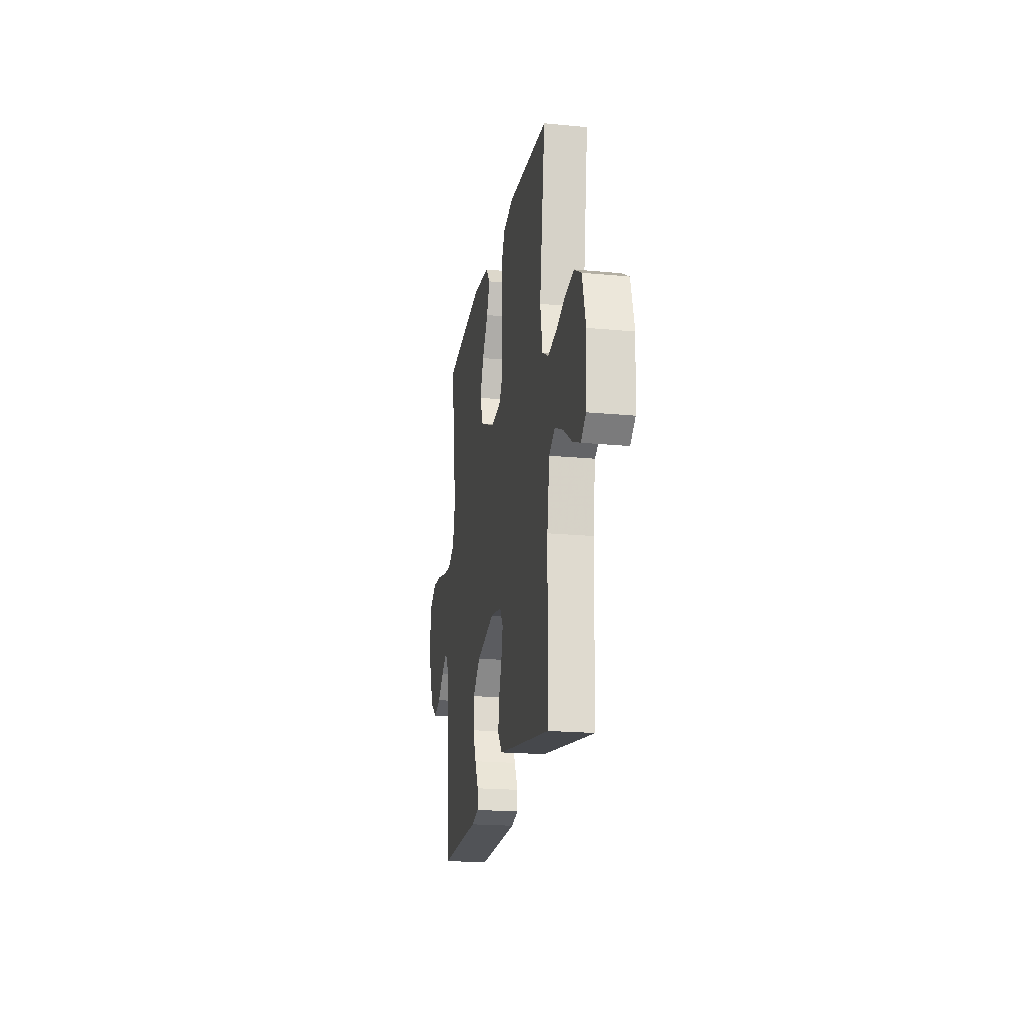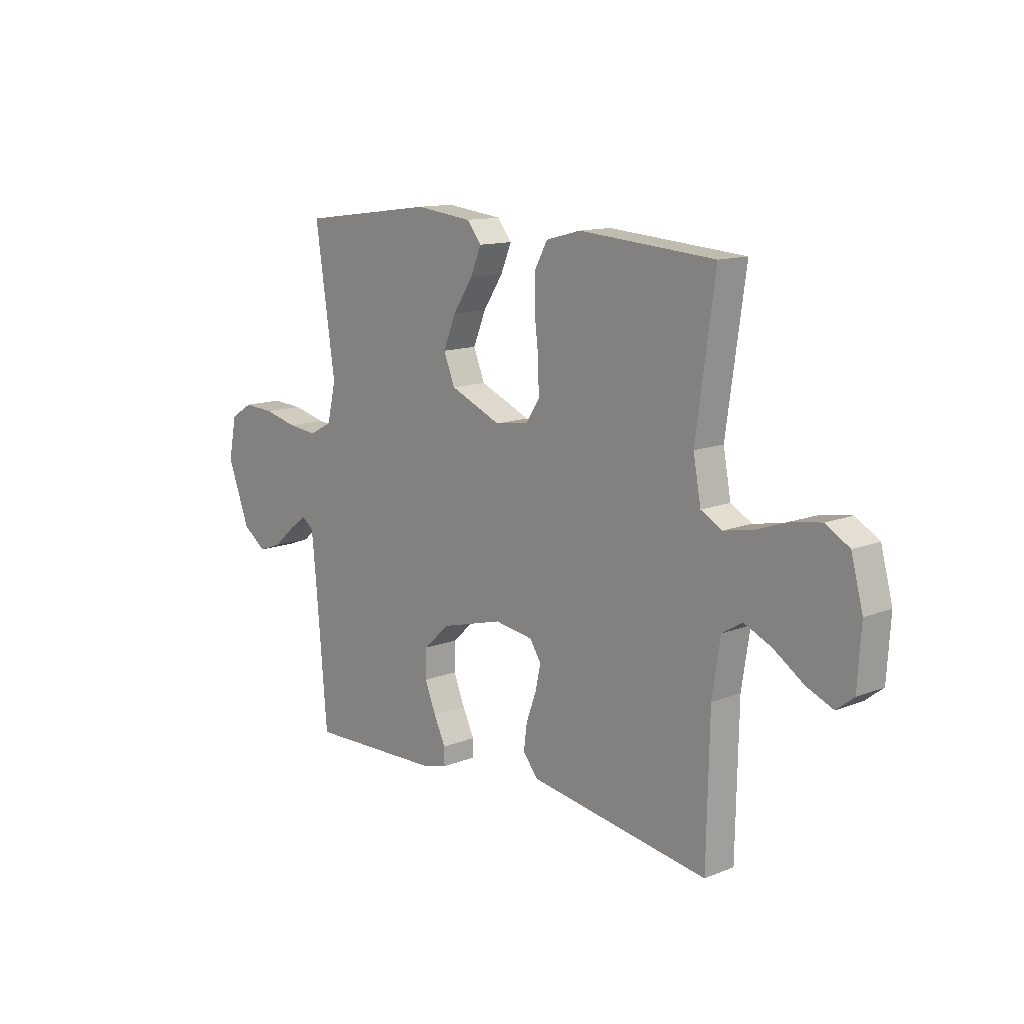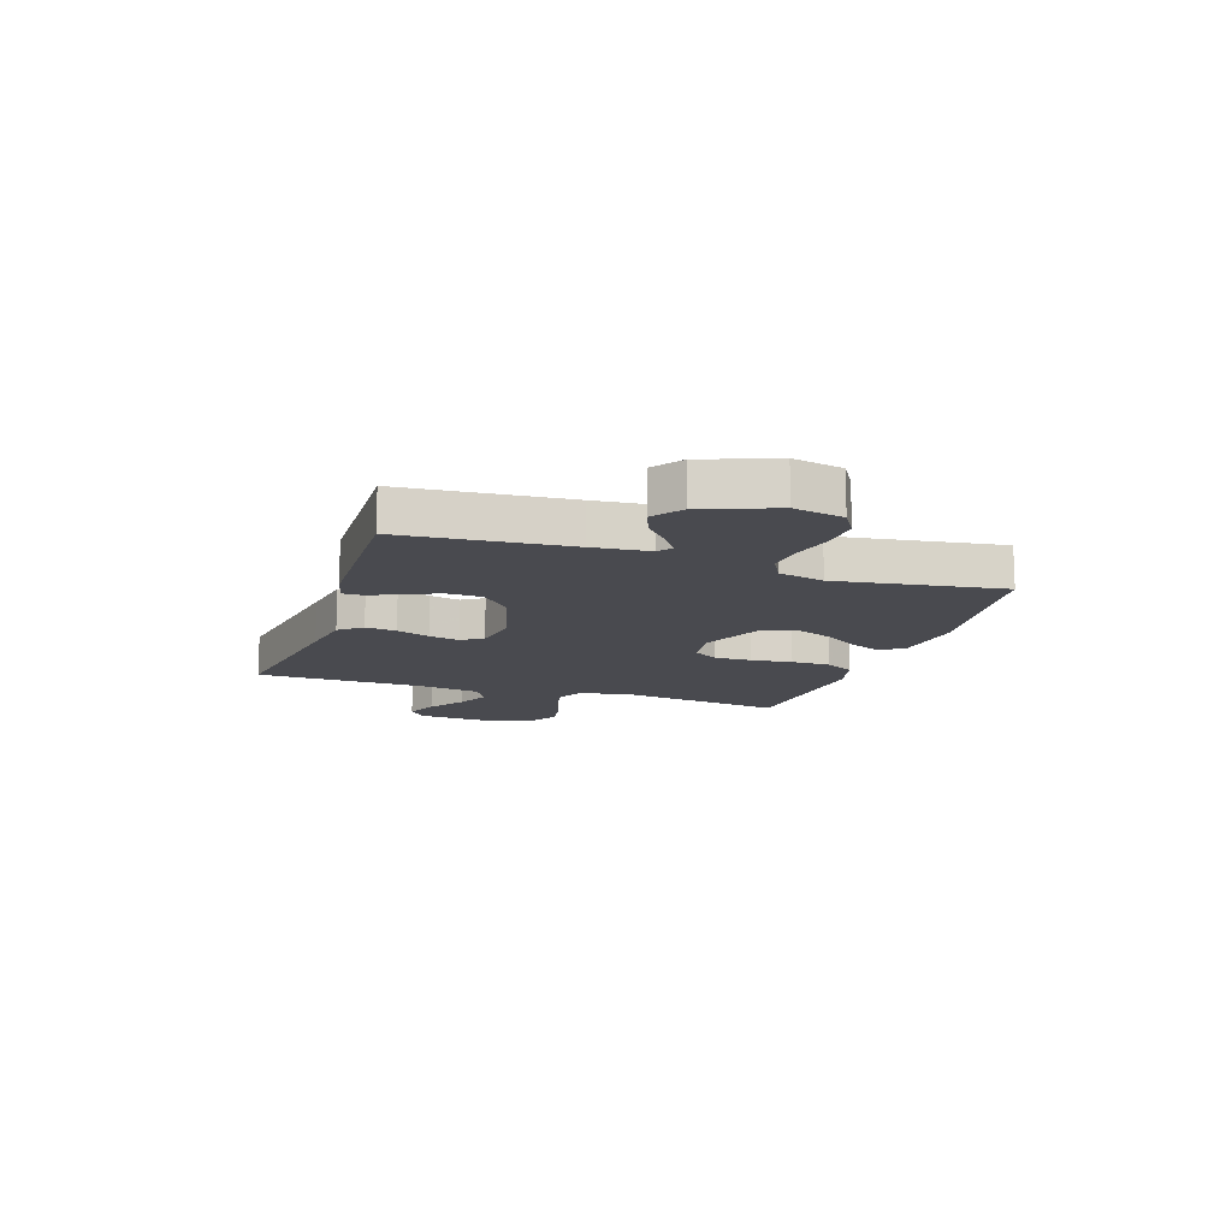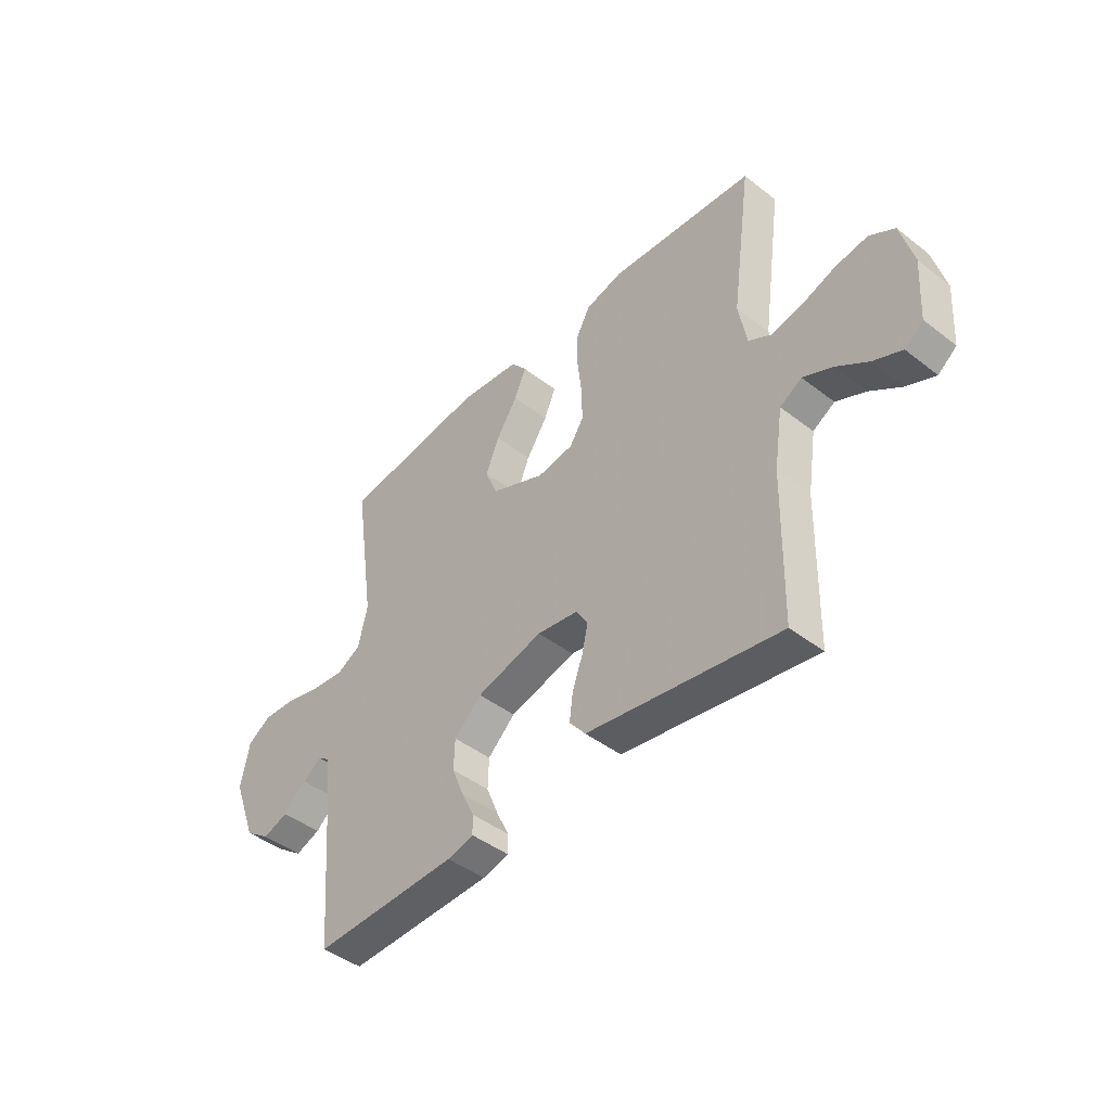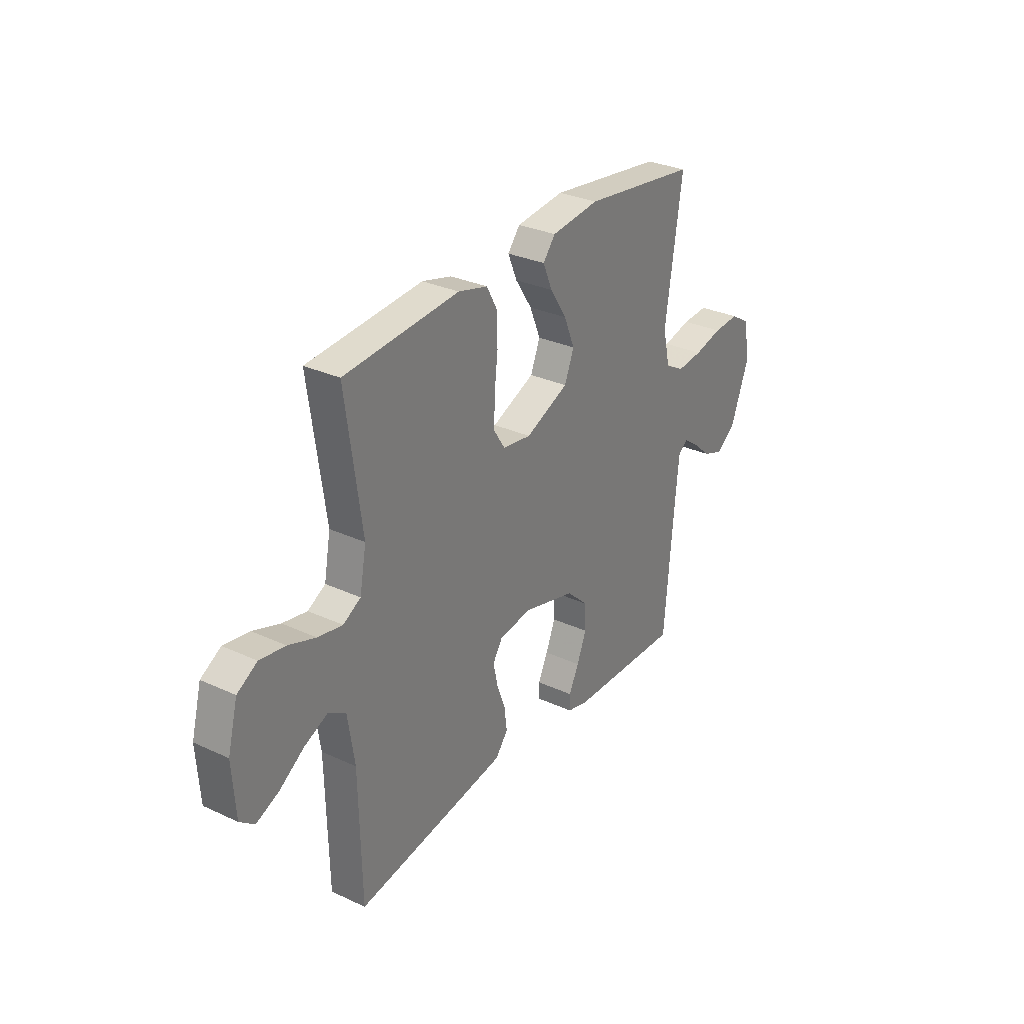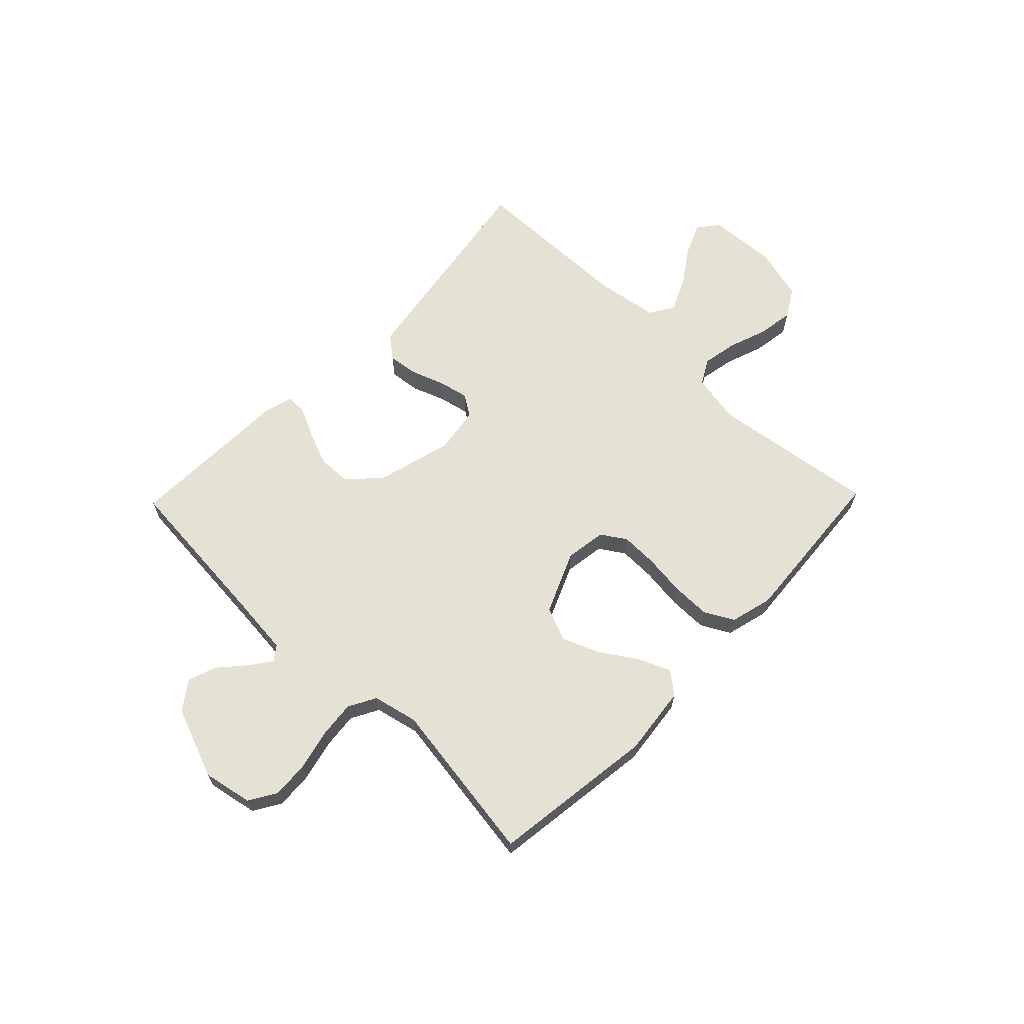
<metadata>
{"format":"obj","ext":"obj","renderer":"f3d","projection":"perspective","resolution":1024,"background":"white","views":[{"elev":-20.2,"azim":80.1,"up":"+Z"},{"elev":12.7,"azim":47.6,"up":"+Z"},{"elev":-13.5,"azim":-108.4,"up":"+Y"},{"elev":-44.3,"azim":47.9,"up":"+Z"},{"elev":30.3,"azim":123.8,"up":"+Z"},{"elev":65.0,"azim":-45.9,"up":"+Y"}]}
</metadata>
<code>
v 0.5 0.07 0.5
v 0.458 0.07 0.2
v 0.475 0.07 0.108
v 0.521 0.07 0.082
v 0.585 0.07 0.094
v 0.656 0.07 0.119
v 0.722 0.07 0.129
v 0.774 0.07 0.098
v 0.8 0.07 0
v 0.792 0.07 -0.124
v 0.754 0.07 -0.154
v 0.696 0.07 -0.129
v 0.63 0.07 -0.084
v 0.569 0.07 -0.056
v 0.524 0.07 -0.083
v 0.506 0.07 -0.2
v 0.5 0.07 -0.5
v 0.2 0.07 -0.452
v 0.102 0.07 -0.436
v 0.069 0.07 -0.395
v 0.076 0.07 -0.339
v 0.098 0.07 -0.279
v 0.11 0.07 -0.224
v 0.085 0.07 -0.185
v 0 0.07 -0.172
v -0.138 0.07 -0.209
v -0.195 0.07 -0.262
v -0.197 0.07 -0.324
v -0.172 0.07 -0.386
v -0.146 0.07 -0.44
v -0.146 0.07 -0.478
v -0.2 0.07 -0.492
v -0.5 0.07 -0.5
v -0.525 0.07 -0.2
v -0.535 0.07 -0.098
v -0.561 0.07 -0.079
v -0.6 0.07 -0.107
v -0.648 0.07 -0.149
v -0.7 0.07 -0.168
v -0.752 0.07 -0.13
v -0.801 0.07 0
v -0.783 0.07 0.09
v -0.734 0.07 0.12
v -0.666 0.07 0.116
v -0.592 0.07 0.098
v -0.525 0.07 0.091
v -0.475 0.07 0.118
v -0.456 0.07 0.2
v -0.5 0.07 0.5
v -0.2 0.07 0.539
v -0.074 0.07 0.524
v -0.042 0.07 0.484
v -0.066 0.07 0.427
v -0.11 0.07 0.36
v -0.138 0.07 0.292
v -0.113 0.07 0.23
v 0 0.07 0.181
v 0.075 0.07 0.192
v 0.104 0.07 0.237
v 0.103 0.07 0.304
v 0.094 0.07 0.38
v 0.094 0.07 0.451
v 0.123 0.07 0.504
v 0.2 0.07 0.524
v 0.5 0 0.5
v 0.458 0 0.2
v 0.475 0 0.108
v 0.521 0 0.082
v 0.585 0 0.094
v 0.656 0 0.119
v 0.722 0 0.129
v 0.774 0 0.098
v 0.8 0 0
v 0.792 0 -0.124
v 0.754 0 -0.154
v 0.696 0 -0.129
v 0.63 0 -0.084
v 0.569 0 -0.056
v 0.524 0 -0.083
v 0.506 0 -0.2
v 0.5 0 -0.5
v 0.2 0 -0.452
v 0.102 0 -0.436
v 0.069 0 -0.395
v 0.076 0 -0.339
v 0.098 0 -0.279
v 0.11 0 -0.224
v 0.085 0 -0.185
v 0 0 -0.172
v -0.138 0 -0.209
v -0.195 0 -0.262
v -0.197 0 -0.324
v -0.172 0 -0.386
v -0.146 0 -0.44
v -0.146 0 -0.478
v -0.2 0 -0.492
v -0.5 0 -0.5
v -0.525 0 -0.2
v -0.535 0 -0.098
v -0.561 0 -0.079
v -0.6 0 -0.107
v -0.648 0 -0.149
v -0.7 0 -0.168
v -0.752 0 -0.13
v -0.801 0 0
v -0.783 0 0.09
v -0.734 0 0.12
v -0.666 0 0.116
v -0.592 0 0.098
v -0.525 0 0.091
v -0.475 0 0.118
v -0.456 0 0.2
v -0.5 0 0.5
v -0.2 0 0.539
v -0.074 0 0.524
v -0.042 0 0.484
v -0.066 0 0.427
v -0.11 0 0.36
v -0.138 0 0.292
v -0.113 0 0.23
v 0 0 0.181
v 0.075 0 0.192
v 0.104 0 0.237
v 0.103 0 0.304
v 0.094 0 0.38
v 0.094 0 0.451
v 0.123 0 0.504
v 0.2 0 0.524
f 63 64 1 2
f 60 61 62 63
f 59 60 63 2
f 58 59 2 3
f 57 58 3 4
f 51 52 53 54
f 51 54 55
f 48 49 50 51
f 47 48 51 55
f 46 47 55 56
f 42 43 44 45
f 42 45 46
f 41 42 46
f 40 41 46
f 37 38 39 40
f 36 37 40 46
f 35 36 46 56
f 31 32 33 34
f 29 30 31 34
f 28 29 34 35
f 27 28 35
f 26 27 35 56
f 19 20 21 22
f 19 22 23
f 16 17 18 19
f 15 16 19 23
f 14 15 23 24
f 10 11 12 13
f 10 13 14
f 9 10 14
f 8 9 14
f 5 6 7 8
f 4 5 8 14
f 57 4 14 24
f 25 26 56 57
f 24 25 57
f 66 65 128 127
f 127 126 125 124
f 66 127 124 123
f 67 66 123 122
f 68 67 122 121
f 118 117 116 115
f 119 118 115
f 115 114 113 112
f 119 115 112 111
f 120 119 111 110
f 109 108 107 106
f 110 109 106
f 110 106 105
f 110 105 104
f 104 103 102 101
f 110 104 101 100
f 120 110 100 99
f 98 97 96 95
f 98 95 94 93
f 99 98 93 92
f 99 92 91
f 120 99 91 90
f 86 85 84 83
f 87 86 83
f 83 82 81 80
f 87 83 80 79
f 88 87 79 78
f 77 76 75 74
f 78 77 74
f 78 74 73
f 78 73 72
f 72 71 70 69
f 78 72 69 68
f 88 78 68 121
f 121 120 90 89
f 121 89 88
f 1 65 66 2
f 2 66 67 3
f 3 67 68 4
f 4 68 69 5
f 5 69 70 6
f 6 70 71 7
f 7 71 72 8
f 8 72 73 9
f 9 73 74 10
f 10 74 75 11
f 11 75 76 12
f 12 76 77 13
f 13 77 78 14
f 14 78 79 15
f 15 79 80 16
f 16 80 81 17
f 17 81 82 18
f 18 82 83 19
f 19 83 84 20
f 20 84 85 21
f 21 85 86 22
f 22 86 87 23
f 23 87 88 24
f 24 88 89 25
f 25 89 90 26
f 26 90 91 27
f 27 91 92 28
f 28 92 93 29
f 29 93 94 30
f 30 94 95 31
f 31 95 96 32
f 32 96 97 33
f 33 97 98 34
f 34 98 99 35
f 35 99 100 36
f 36 100 101 37
f 37 101 102 38
f 38 102 103 39
f 39 103 104 40
f 40 104 105 41
f 41 105 106 42
f 42 106 107 43
f 43 107 108 44
f 44 108 109 45
f 45 109 110 46
f 46 110 111 47
f 47 111 112 48
f 48 112 113 49
f 49 113 114 50
f 50 114 115 51
f 51 115 116 52
f 52 116 117 53
f 53 117 118 54
f 54 118 119 55
f 55 119 120 56
f 56 120 121 57
f 57 121 122 58
f 58 122 123 59
f 59 123 124 60
f 60 124 125 61
f 61 125 126 62
f 62 126 127 63
f 63 127 128 64
f 64 128 65 1

</code>
